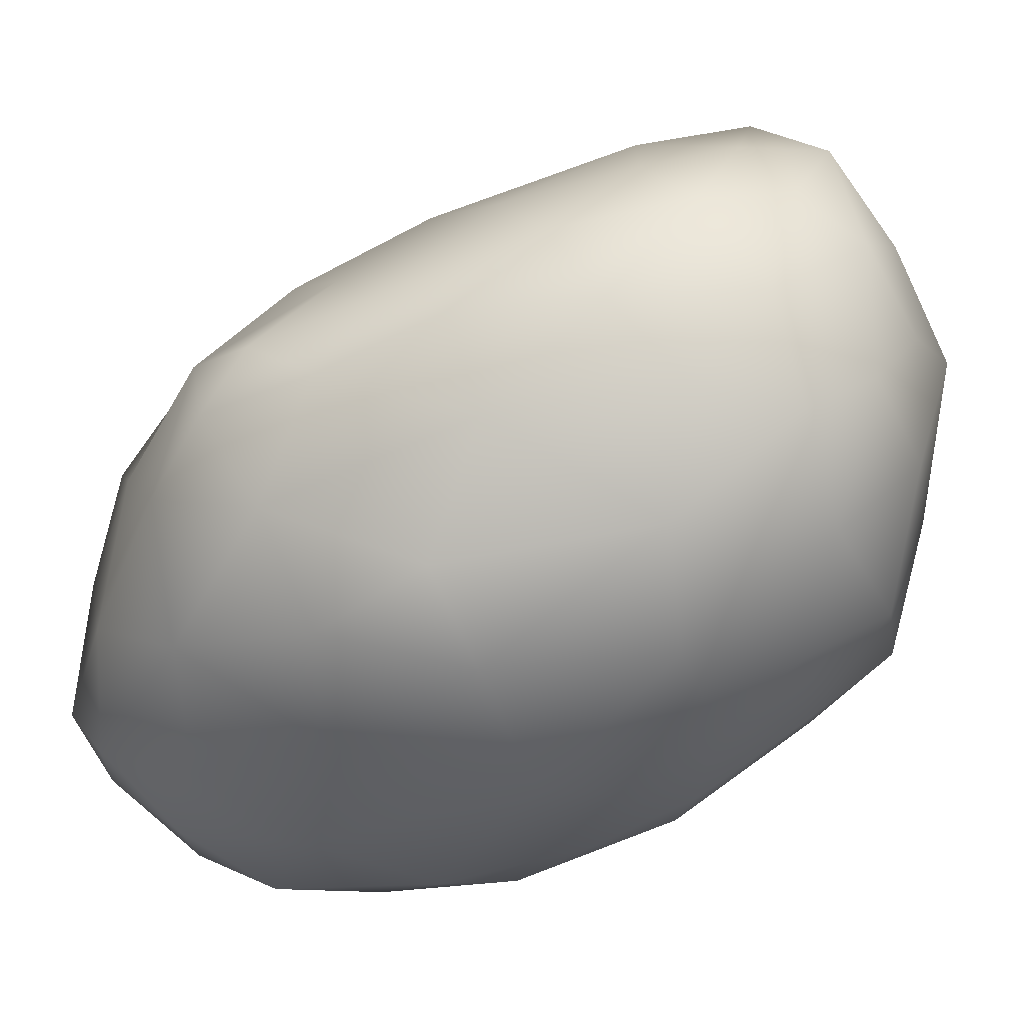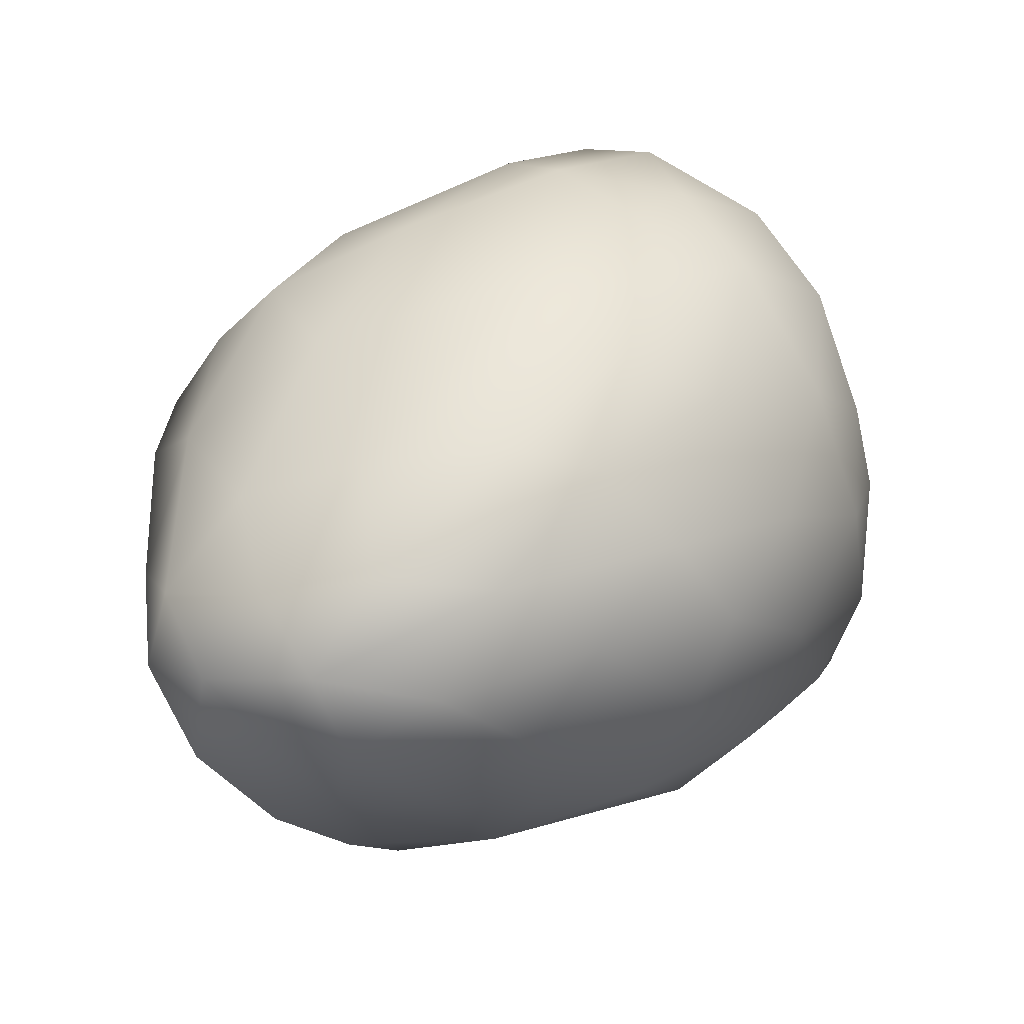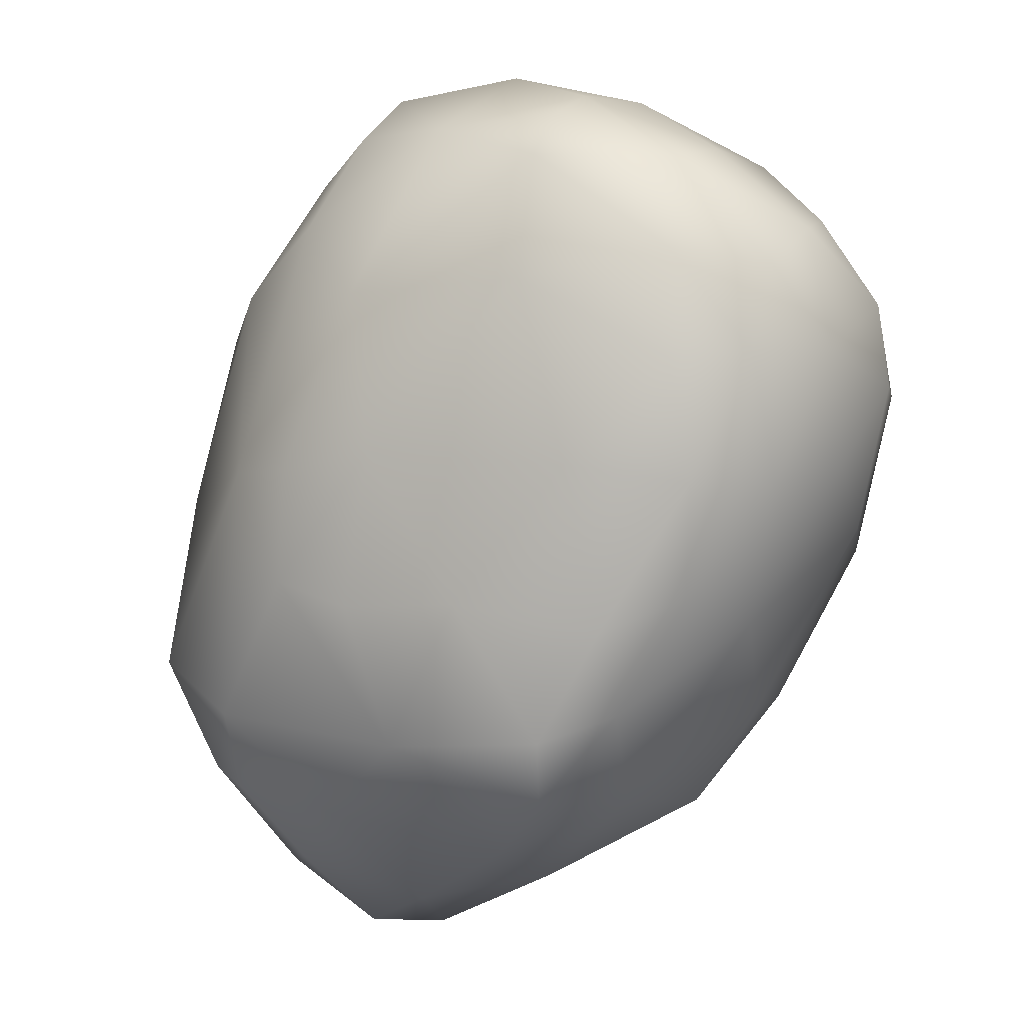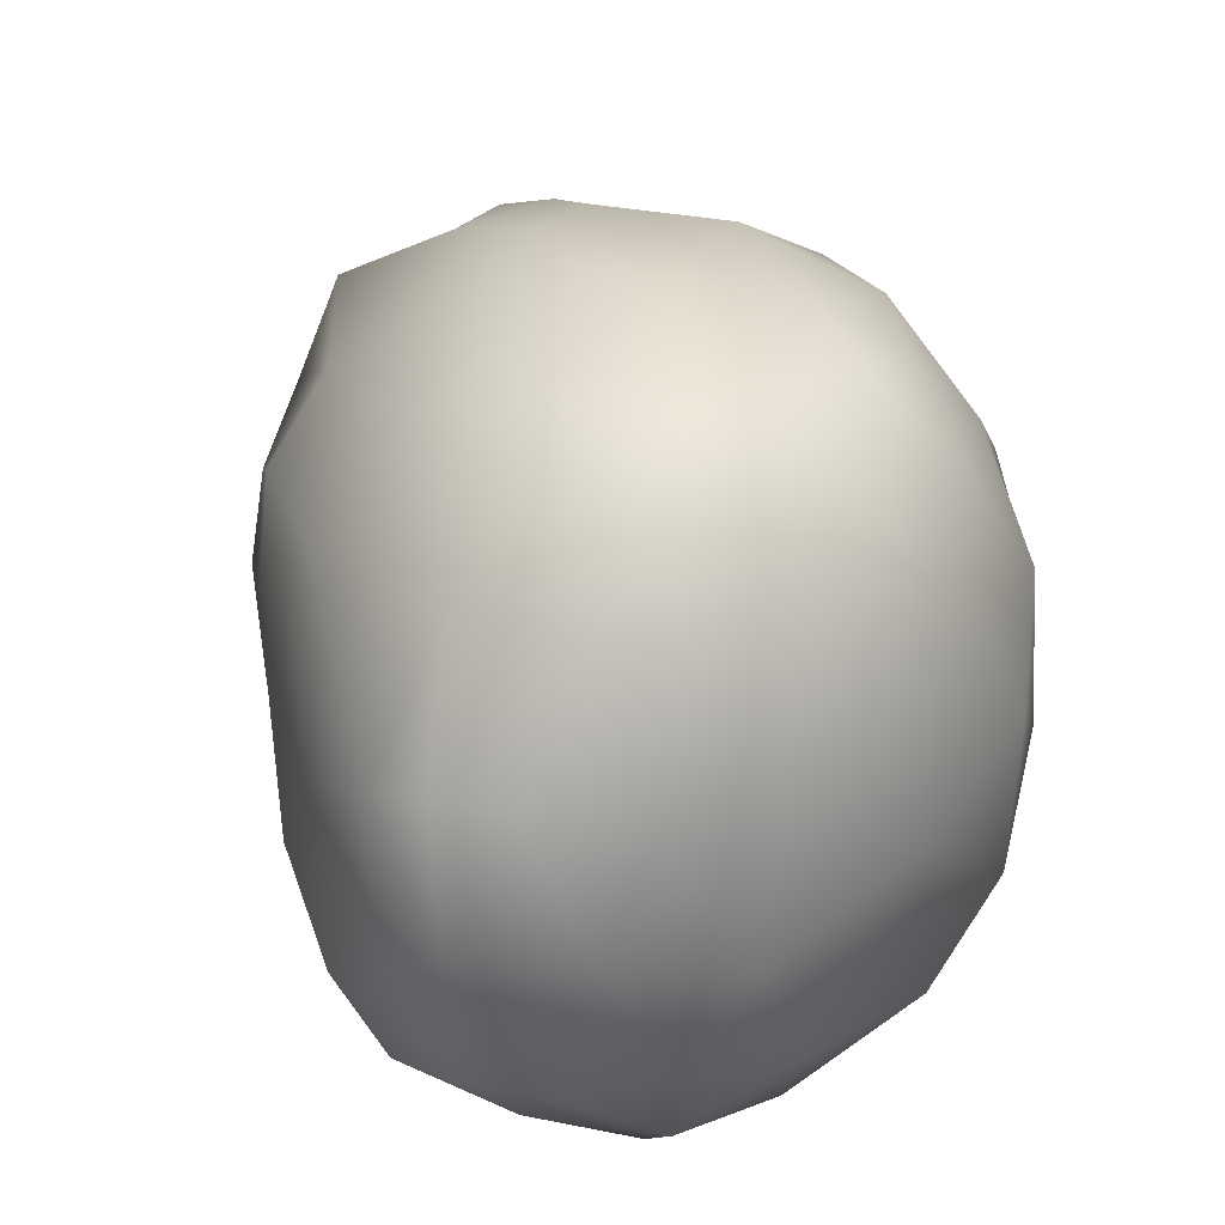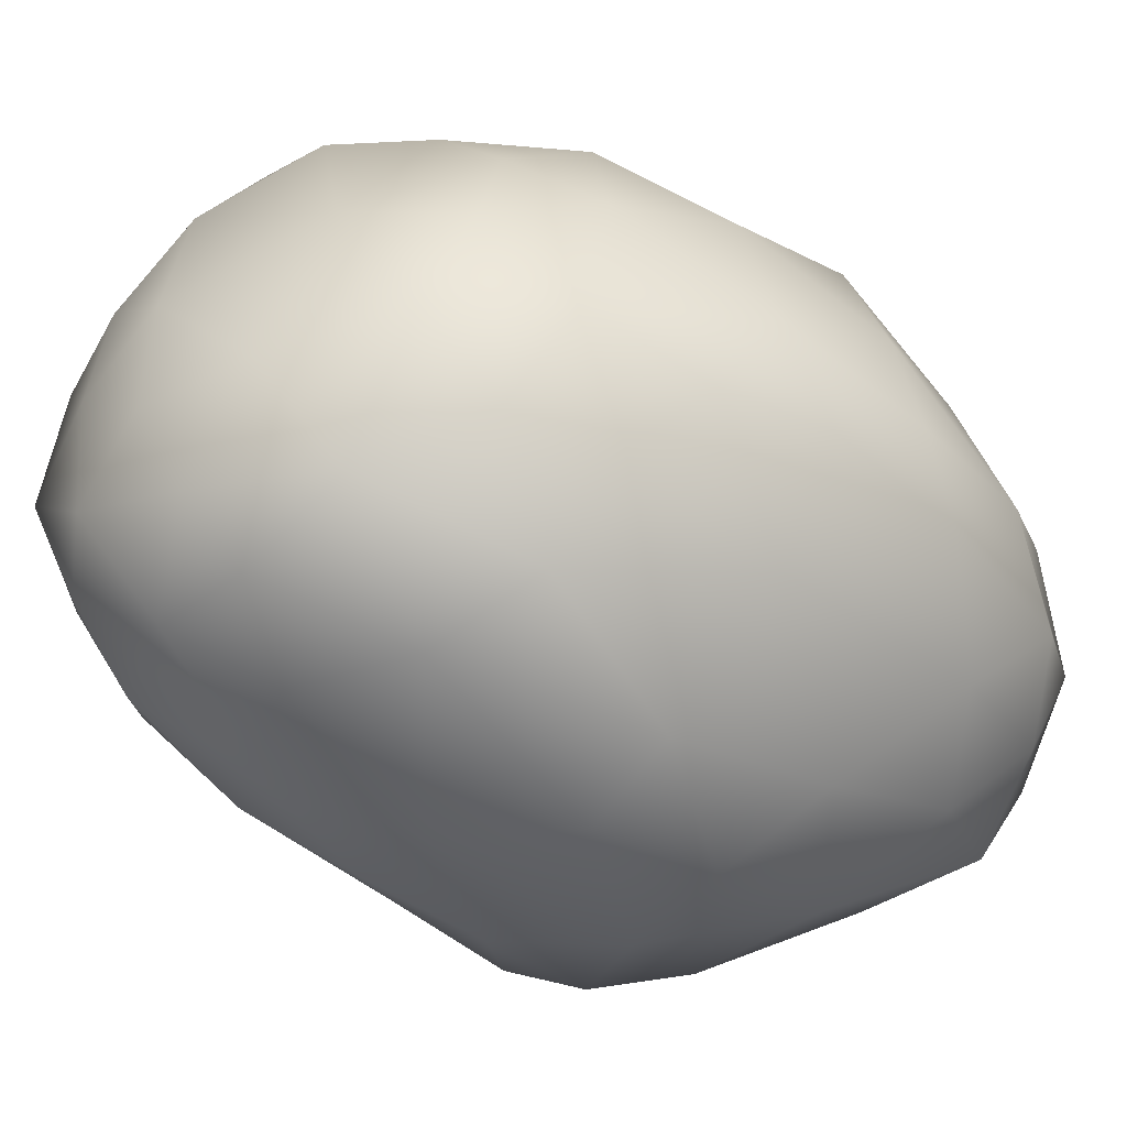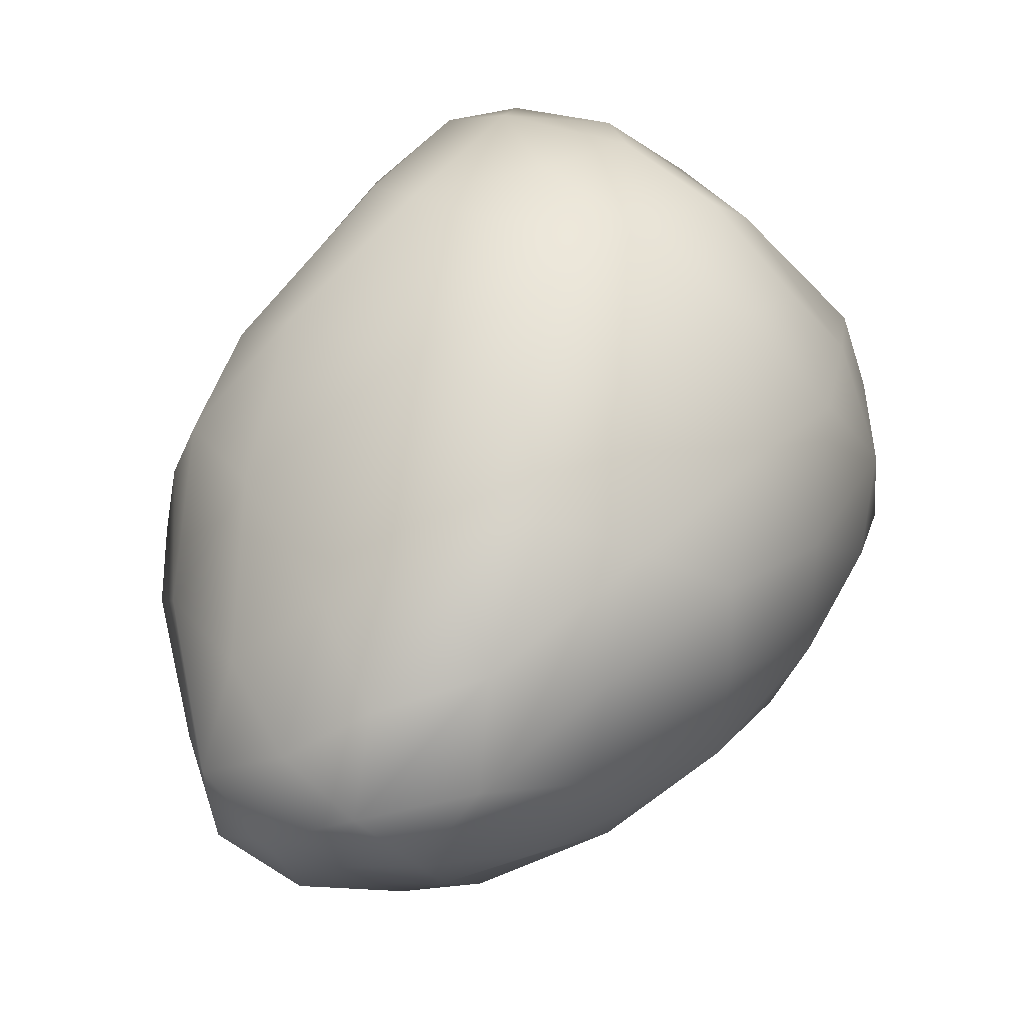
<metadata>
{"format":"obj","ext":"obj","renderer":"f3d","projection":"perspective","resolution":1024,"background":"white","views":[{"elev":-79.9,"azim":161.7,"up":"+Z"},{"elev":-76.5,"azim":-161.7,"up":"+Y"},{"elev":53.7,"azim":121.9,"up":"+Y"},{"elev":23.6,"azim":-143.5,"up":"+Z"},{"elev":-63.5,"azim":-80.1,"up":"+Z"},{"elev":-65.6,"azim":-138.6,"up":"+Y"}]}
</metadata>
<code>
v 8562 5292 5494
v 8539 5227 5525
v 8473 5302 5484
v 8516 5349 5480
v 8373 5344 5484
v 8403 5411 5476
v 8313 5431 5500
v 8514 5431 5494
v 8353 5489 5490
v 8417 5484 5489
v 8471 5511 5508
v 8418 5236 5531
v 8335 5304 5522
v 8612 5342 5518
v 8303 5354 5525
v 8548 5476 5522
v 8318 5514 5519
v 8511 5532 5544
v 8388 5541 5518
v 8328 5252 5560
v 8635 5243 5557
v 8606 5419 5532
v 8659 5375 5552
v 8259 5388 5556
v 8272 5473 5558
v 8439 5574 5546
v 8340 5578 5563
v 8388 5591 5562
v 8529 5148 5588
v 8604 5168 5588
v 8280 5312 5575
v 8673 5317 5572
v 8646 5418 5562
v 8589 5466 5556
v 8295 5537 5573
v 8446 5144 5604
v 8372 5199 5585
v 8324 5218 5629
v 8661 5152 5625
v 8684 5223 5625
v 8678 5385 5647
v 8263 5526 5629
v 8539 5533 5612
v 8471 5579 5584
v 8367 5620 5641
v 8420 5606 5614
v 8537 5098 5641
v 8238 5357 5614
v 8239 5431 5657
v 8613 5460 5641
v 8313 5580 5639
v 8602 5116 5636
v 8401 5151 5634
v 8698 5301 5682
v 8472 5587 5684
v 8473 5106 5672
v 8687 5156 5664
v 8261 5294 5661
v 8701 5227 5705
v 8238 5346 5692
v 8255 5517 5729
v 8408 5619 5713
v 8588 5089 5683
v 8373 5161 5693
v 8652 5122 5672
v 8573 5505 5726
v 8638 5441 5703
v 8292 5567 5705
v 8339 5605 5719
v 8375 5618 5719
v 8304 5230 5715
v 8707 5291 5743
v 8692 5341 5763
v 8236 5444 5759
v 8524 5094 5719
v 8683 5172 5729
v 8354 5179 5750
v 8583 5096 5733
v 8631 5122 5715
v 8433 5131 5730
v 8260 5302 5747
v 8241 5381 5751
v 8638 5430 5751
v 8486 5129 5772
v 8392 5188 5797
v 8692 5266 5777
v 8307 5559 5787
v 8504 5545 5782
v 8548 5147 5796
v 8614 5171 5787
v 8261 5485 5803
v 8391 5583 5790
v 8663 5224 5798
v 8317 5261 5798
v 8269 5364 5819
v 8253 5427 5798
v 8443 5212 5847
v 8500 5178 5824
v 8673 5328 5822
v 8593 5475 5775
v 8297 5510 5844
v 8539 5235 5857
v 8627 5238 5833
v 8367 5272 5856
v 8653 5276 5830
v 8587 5435 5818
v 8279 5445 5843
v 8347 5540 5849
v 8460 5527 5844
v 8314 5336 5855
v 8394 5548 5846
v 8605 5273 5860
v 8570 5351 5872
v 8301 5394 5865
v 8481 5459 5881
v 8423 5318 5893
v 8552 5296 5877
v 8347 5371 5882
v 8331 5464 5871
v 8399 5494 5876
v 8500 5336 5893
v 8478 5403 5900
v 8390 5418 5896
v 8437 5432 5897
v 8446 5382 5895
f 1 2 3
f 1 3 4
f 3 5 6
f 4 3 6
f 6 5 7
f 4 6 8
f 6 7 9
f 6 9 10
f 8 6 10
f 8 10 11
f 2 12 3
f 12 13 5
f 3 12 5
f 14 1 4
f 5 13 15
f 8 14 4
f 15 7 5
f 8 11 16
f 9 7 17
f 16 11 18
f 10 9 19
f 19 9 17
f 19 11 10
f 12 20 13
f 1 21 2
f 21 1 14
f 22 14 8
f 22 23 14
f 16 22 8
f 7 15 24
f 25 7 24
f 25 17 7
f 11 26 18
f 17 27 19
f 11 19 26
f 28 19 27
f 26 19 28
f 12 2 29
f 2 21 30
f 20 31 13
f 14 32 21
f 23 32 14
f 13 31 15
f 31 24 15
f 33 23 22
f 34 33 22
f 34 22 16
f 16 18 34
f 17 25 35
f 17 35 27
f 29 2 30
f 12 36 37
f 29 36 12
f 12 37 20
f 20 37 38
f 39 21 40
f 31 20 38
f 40 21 32
f 41 32 23
f 23 33 41
f 42 35 25
f 18 43 34
f 18 26 44
f 28 27 45
f 46 26 28
f 44 26 46
f 36 29 47
f 30 21 39
f 31 48 24
f 49 24 48
f 24 49 25
f 33 50 41
f 49 42 25
f 50 33 34
f 34 43 50
f 18 44 43
f 27 35 51
f 27 51 45
f 47 29 52
f 39 52 30
f 36 53 37
f 53 38 37
f 40 32 54
f 32 41 54
f 35 42 51
f 55 43 44
f 44 46 55
f 28 45 46
f 56 53 36
f 30 52 29
f 57 39 40
f 58 31 38
f 54 59 40
f 31 58 48
f 48 60 49
f 42 49 61
f 46 45 62
f 56 47 63
f 47 52 63
f 56 36 47
f 64 53 56
f 52 39 65
f 39 57 65
f 53 64 38
f 48 58 60
f 50 43 66
f 66 67 50
f 68 42 61
f 42 68 51
f 51 69 45
f 70 62 45
f 46 62 55
f 52 65 63
f 38 64 71
f 57 40 59
f 58 38 71
f 59 54 72
f 54 41 73
f 49 74 61
f 51 68 69
f 45 69 70
f 63 75 56
f 76 65 57
f 77 71 64
f 72 54 73
f 41 50 67
f 43 55 66
f 63 78 75
f 65 79 63
f 63 79 78
f 56 75 80
f 79 65 76
f 56 80 64
f 57 59 76
f 71 81 58
f 58 81 60
f 60 82 49
f 82 74 49
f 83 73 41
f 75 78 84
f 84 80 75
f 80 77 64
f 80 85 77
f 76 59 86
f 81 82 60
f 83 41 67
f 87 68 61
f 88 55 62
f 84 78 89
f 78 79 90
f 90 89 78
f 79 76 90
f 86 59 72
f 61 91 87
f 55 88 66
f 68 87 69
f 70 92 62
f 84 85 80
f 90 76 93
f 94 77 85
f 94 71 77
f 71 94 81
f 81 95 82
f 72 73 86
f 82 96 74
f 67 66 83
f 74 91 61
f 87 92 69
f 70 69 92
f 62 92 88
f 97 85 84
f 89 98 84
f 76 86 93
f 94 95 81
f 86 73 99
f 95 96 82
f 74 96 91
f 66 100 83
f 87 91 101
f 66 88 100
f 97 84 98
f 102 98 89
f 102 89 90
f 103 102 90
f 103 90 93
f 94 85 104
f 86 105 93
f 99 105 86
f 73 106 99
f 83 106 73
f 96 107 91
f 83 100 106
f 100 88 106
f 87 108 92
f 92 109 88
f 97 104 85
f 94 104 110
f 93 105 103
f 94 110 95
f 95 107 96
f 107 101 91
f 88 109 106
f 101 108 87
f 108 111 92
f 109 92 111
f 98 102 97
f 103 112 102
f 103 105 112
f 112 105 113
f 99 113 105
f 110 114 95
f 99 106 113
f 106 115 113
f 95 114 107
f 115 106 109
f 97 102 116
f 97 116 104
f 102 112 117
f 104 118 110
f 113 117 112
f 114 110 118
f 114 119 107
f 119 101 107
f 108 101 119
f 119 120 108
f 115 109 120
f 120 109 111
f 111 108 120
f 102 121 116
f 102 117 121
f 116 118 104
f 117 113 121
f 113 122 121
f 118 119 114
f 123 119 118
f 113 115 122
f 120 119 123
f 124 120 123
f 122 115 124
f 115 120 124
f 121 125 116
f 116 123 118
f 125 123 116
f 121 122 125
f 125 124 123
f 122 124 125

</code>
